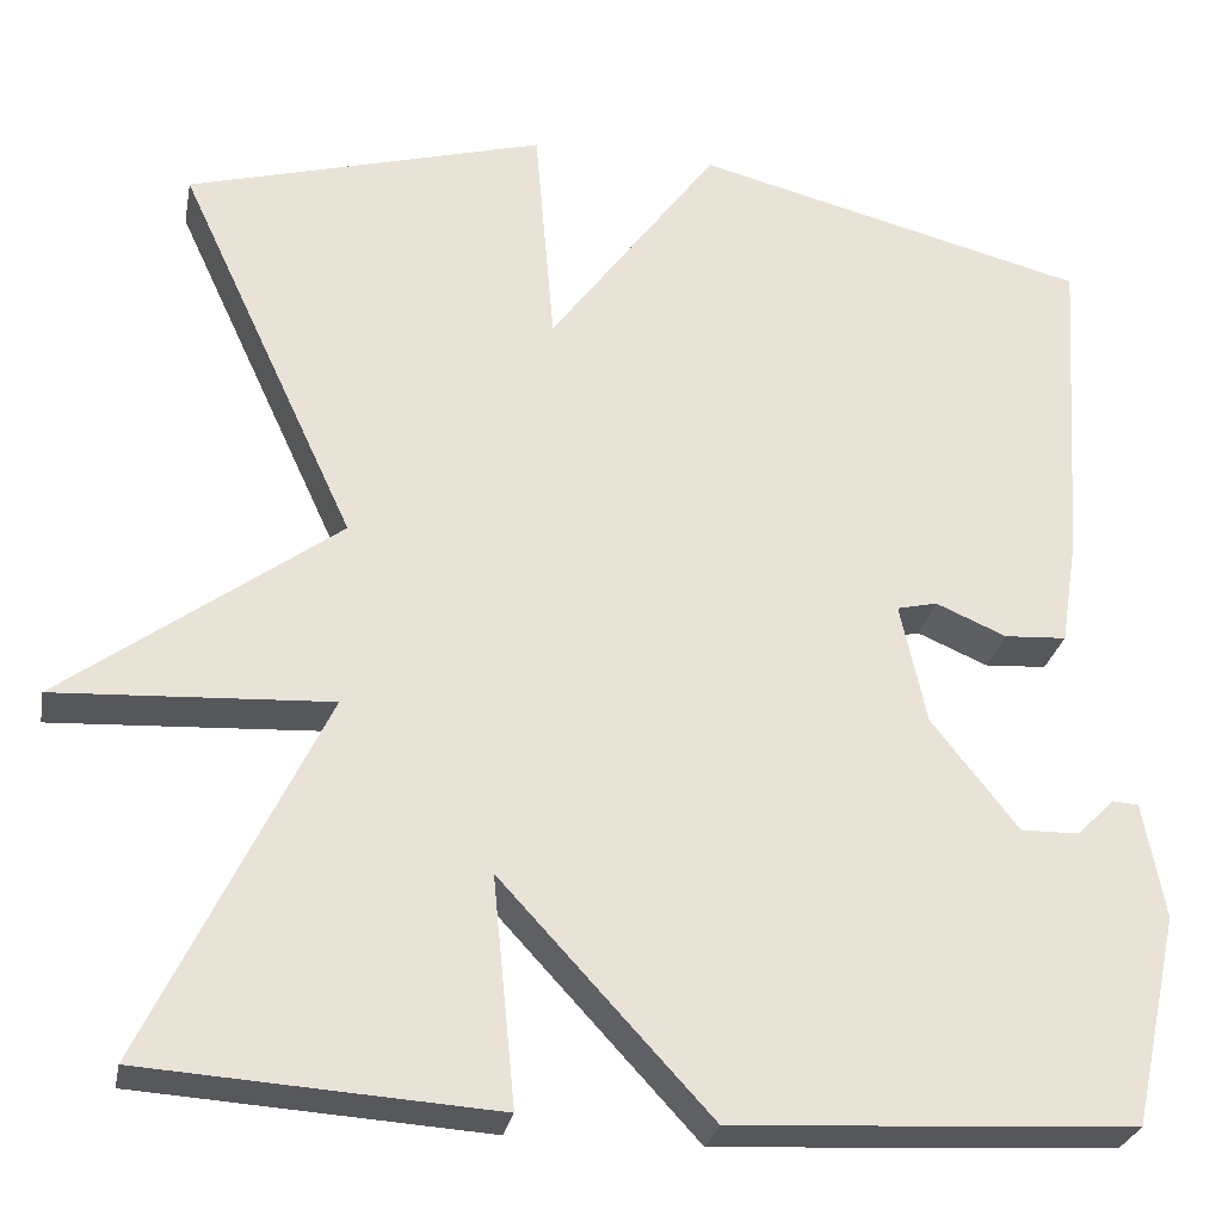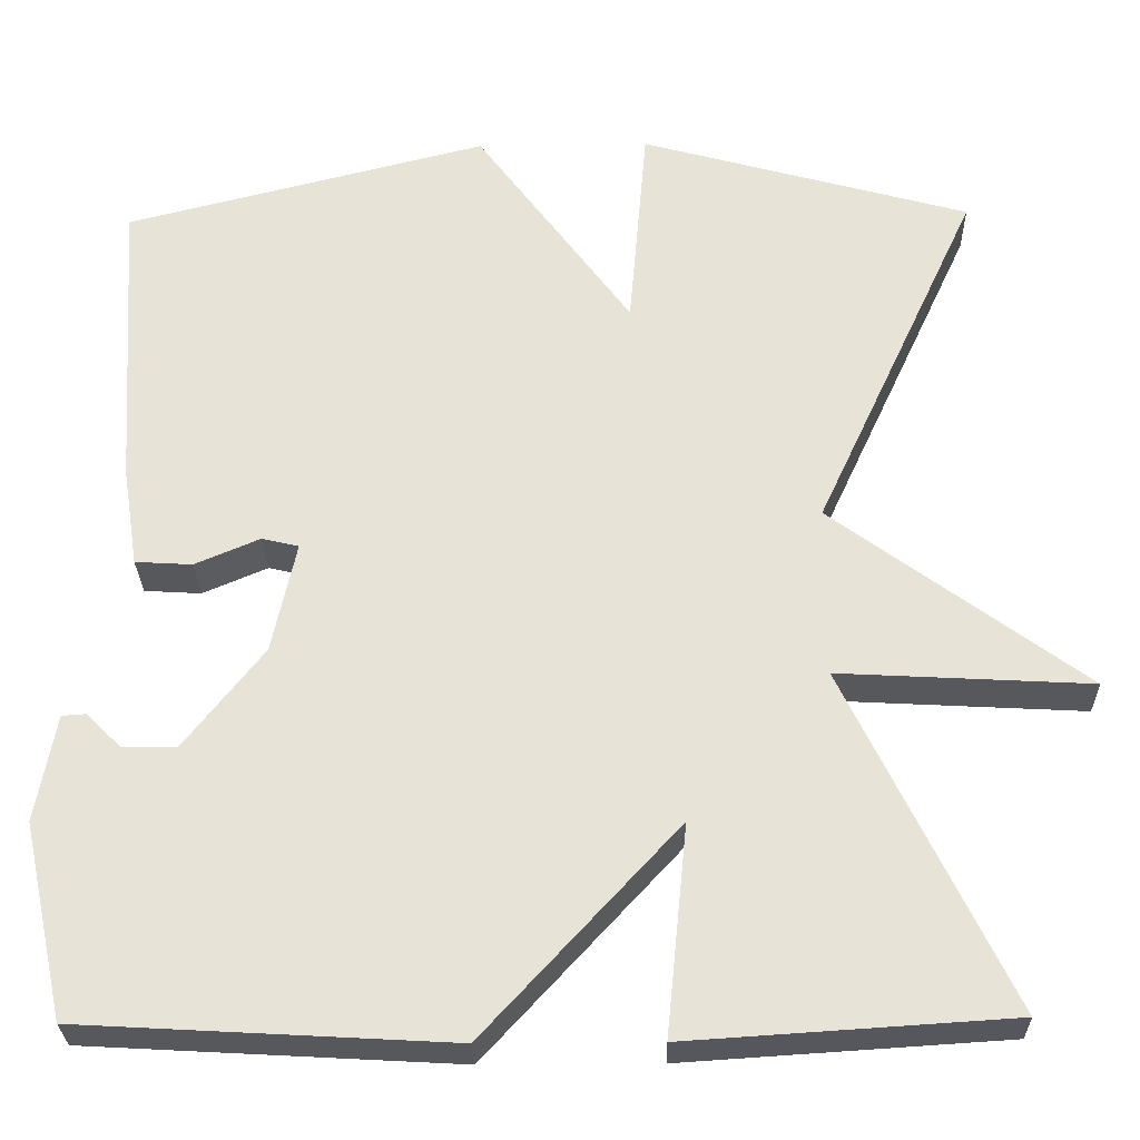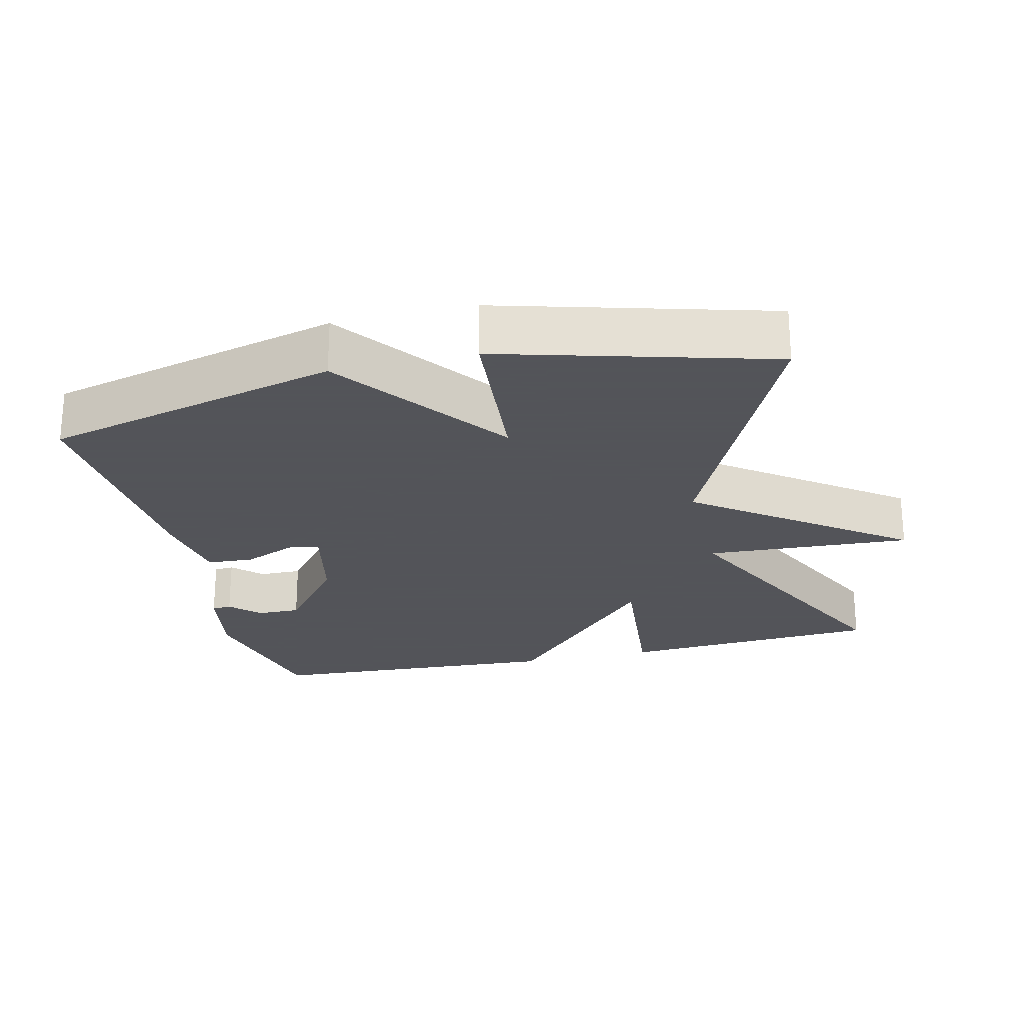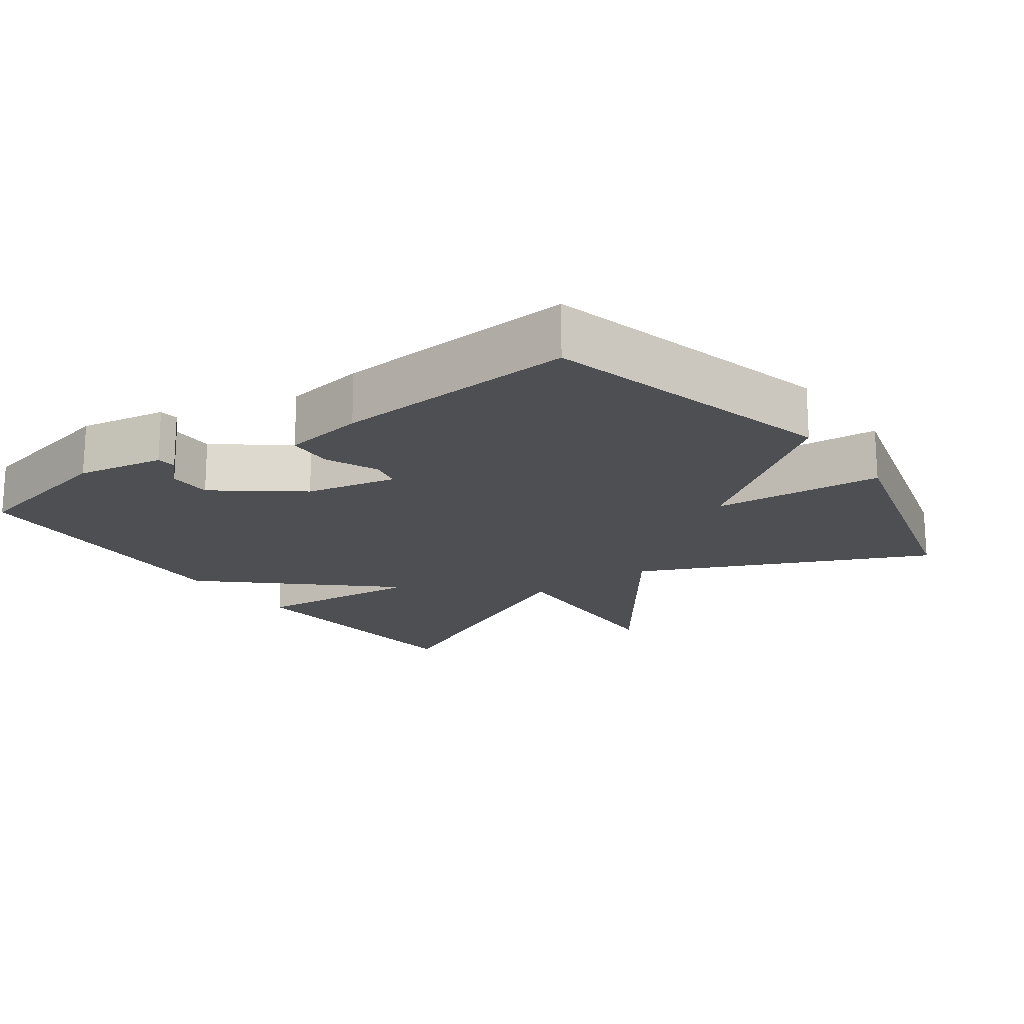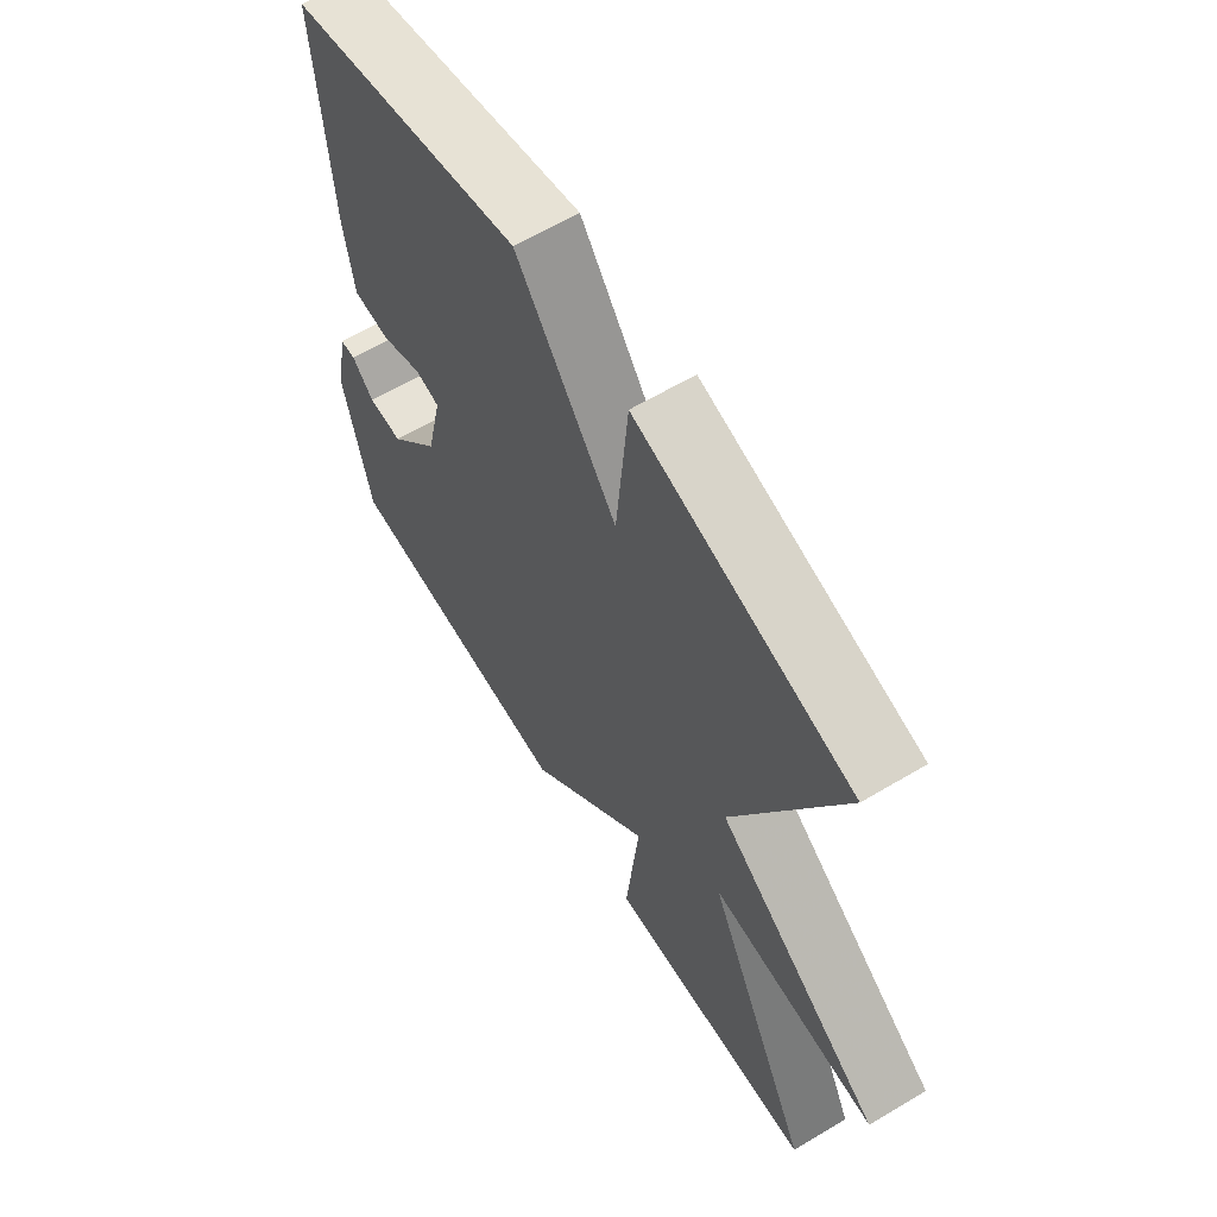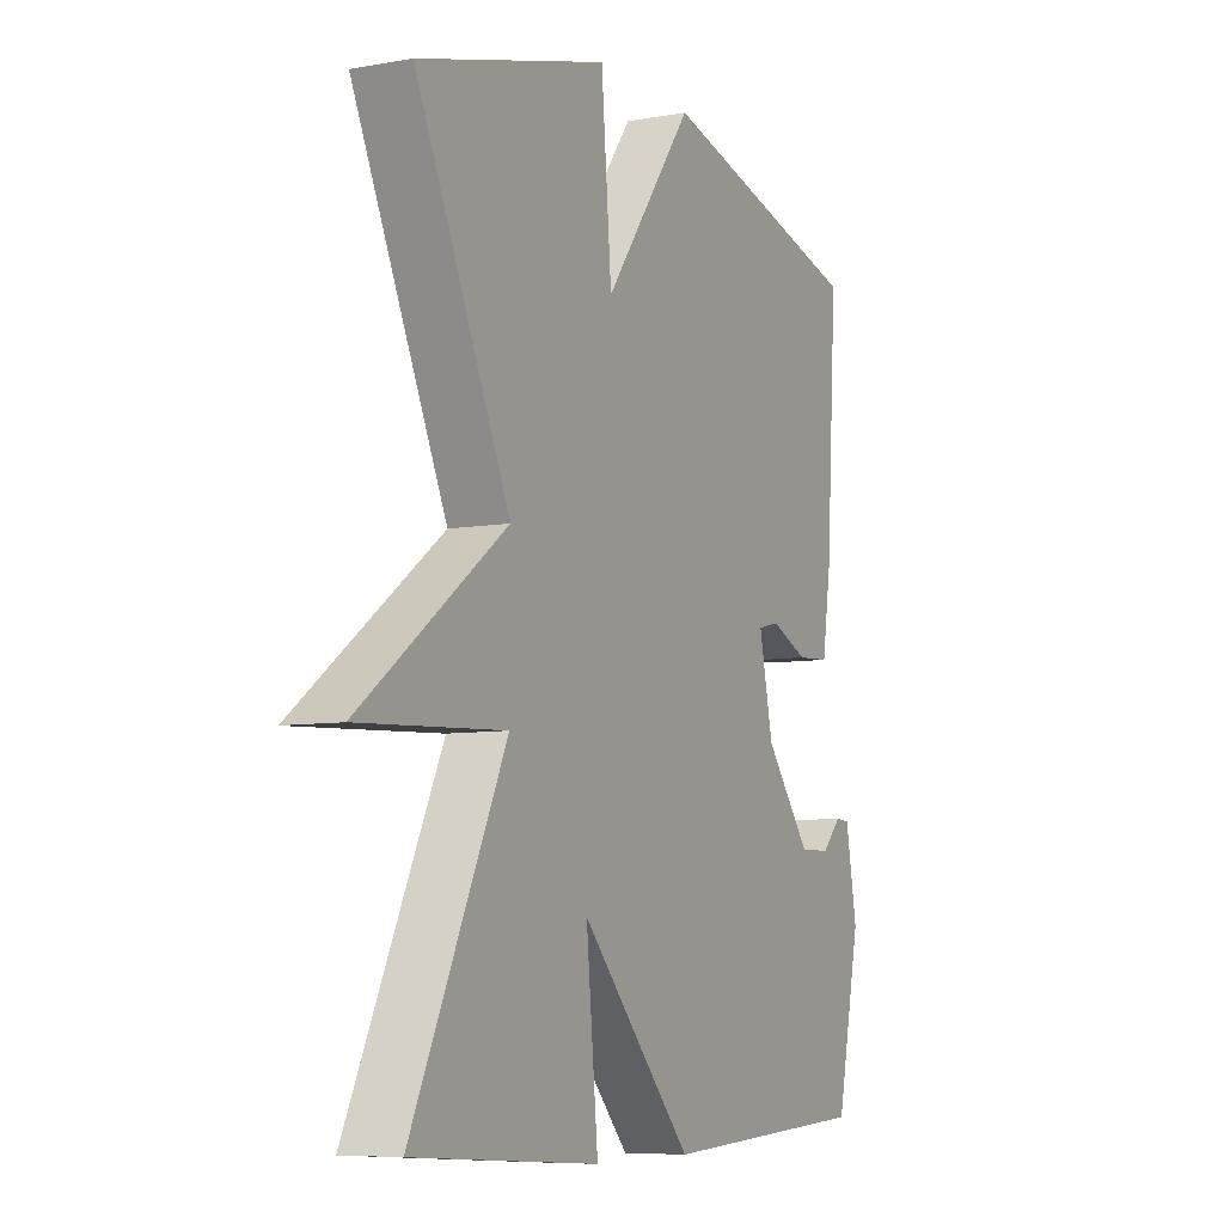
<metadata>
{"format":"obj","ext":"obj","renderer":"f3d","projection":"perspective","resolution":1024,"background":"white","views":[{"elev":-27.7,"azim":169.2,"up":"+Z"},{"elev":-28.0,"azim":1.2,"up":"+Z"},{"elev":-23.9,"azim":13.4,"up":"+Y"},{"elev":-18.2,"azim":-53.8,"up":"+Y"},{"elev":62.7,"azim":58.9,"up":"+Z"},{"elev":-7.4,"azim":117.0,"up":"+Z"}]}
</metadata>
<code>
v 0.5 0.07 0.5
v 0.311 0.07 0.092
v 0.603 0.07 -0.124
v 0.311 0.07 -0.108
v 0.5 0.07 -0.5
v 0.127 0.07 -0.524
v 0.151 0.07 -0.281
v -0.073 0.07 -0.524
v -0.5 0.07 -0.5
v -0.549 0.07 -0.275
v -0.526 0.07 -0.151
v -0.498 0.07 -0.149
v -0.458 0.07 -0.189
v -0.396 0.07 -0.19
v -0.304 0.07 -0.073
v -0.276 0.07 0.056
v -0.319 0.07 0.066
v -0.394 0.07 0.034
v -0.46 0.07 0.038
v -0.478 0.07 0.154
v -0.5 0.07 0.5
v -0.081 0.07 0.606
v 0.098 0.07 0.363
v 0.119 0.07 0.606
v 0.5 0 0.5
v 0.311 0 0.092
v 0.603 0 -0.124
v 0.311 0 -0.108
v 0.5 0 -0.5
v 0.127 0 -0.524
v 0.151 0 -0.281
v -0.073 0 -0.524
v -0.5 0 -0.5
v -0.549 0 -0.275
v -0.526 0 -0.151
v -0.498 0 -0.149
v -0.458 0 -0.189
v -0.396 0 -0.19
v -0.304 0 -0.073
v -0.276 0 0.056
v -0.319 0 0.066
v -0.394 0 0.034
v -0.46 0 0.038
v -0.478 0 0.154
v -0.5 0 0.5
v -0.081 0 0.606
v 0.098 0 0.363
v 0.119 0 0.606
f 23 24 1 2
f 21 22 23
f 20 21 23
f 19 20 23
f 18 19 23
f 17 18 23
f 16 17 23 2
f 2 3 4
f 16 2 4
f 15 16 4
f 14 15 4
f 11 12 13
f 10 11 13
f 9 10 13
f 9 13 14
f 8 9 14
f 7 8 14
f 4 5 6 7
f 4 7 14
f 26 25 48 47
f 47 46 45
f 47 45 44
f 47 44 43
f 47 43 42
f 47 42 41
f 26 47 41 40
f 28 27 26
f 28 26 40
f 28 40 39
f 28 39 38
f 37 36 35
f 37 35 34
f 37 34 33
f 38 37 33
f 38 33 32
f 38 32 31
f 31 30 29 28
f 38 31 28
f 1 25 26 2
f 2 26 27 3
f 3 27 28 4
f 4 28 29 5
f 5 29 30 6
f 6 30 31 7
f 7 31 32 8
f 8 32 33 9
f 9 33 34 10
f 10 34 35 11
f 11 35 36 12
f 12 36 37 13
f 13 37 38 14
f 14 38 39 15
f 15 39 40 16
f 16 40 41 17
f 17 41 42 18
f 18 42 43 19
f 19 43 44 20
f 20 44 45 21
f 21 45 46 22
f 22 46 47 23
f 23 47 48 24
f 24 48 25 1

</code>
